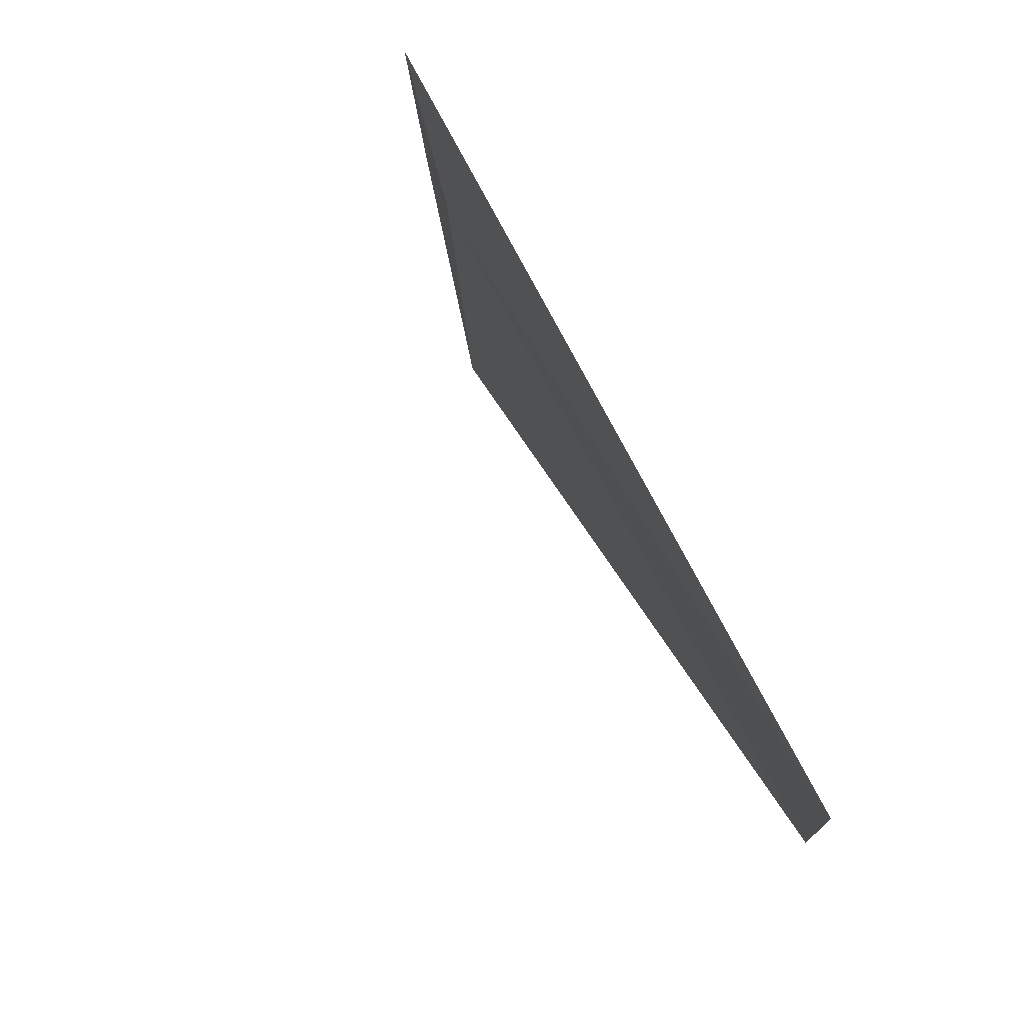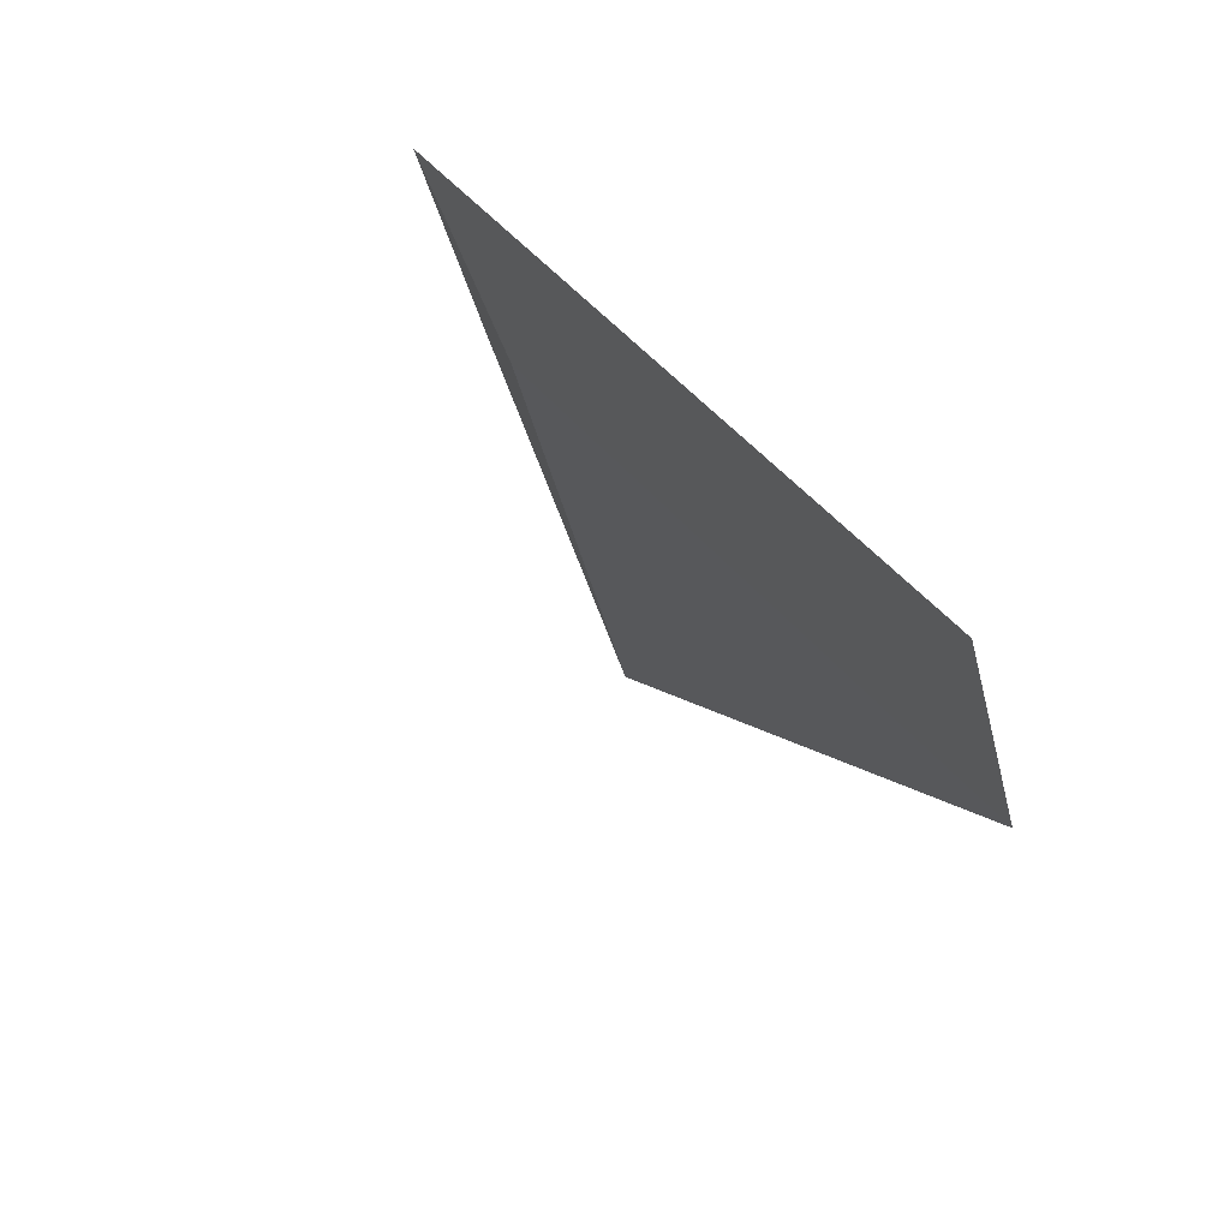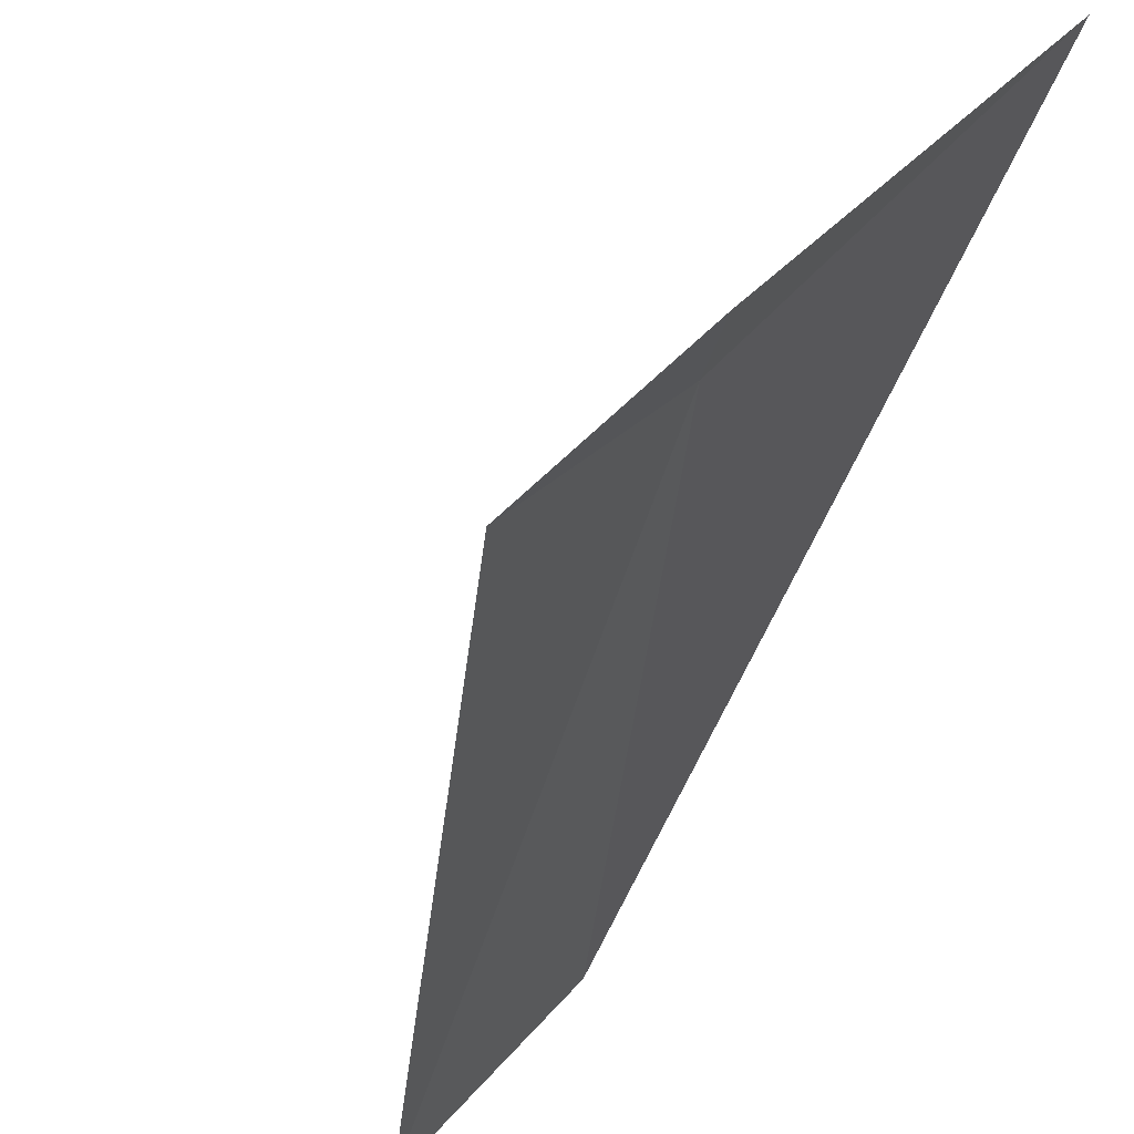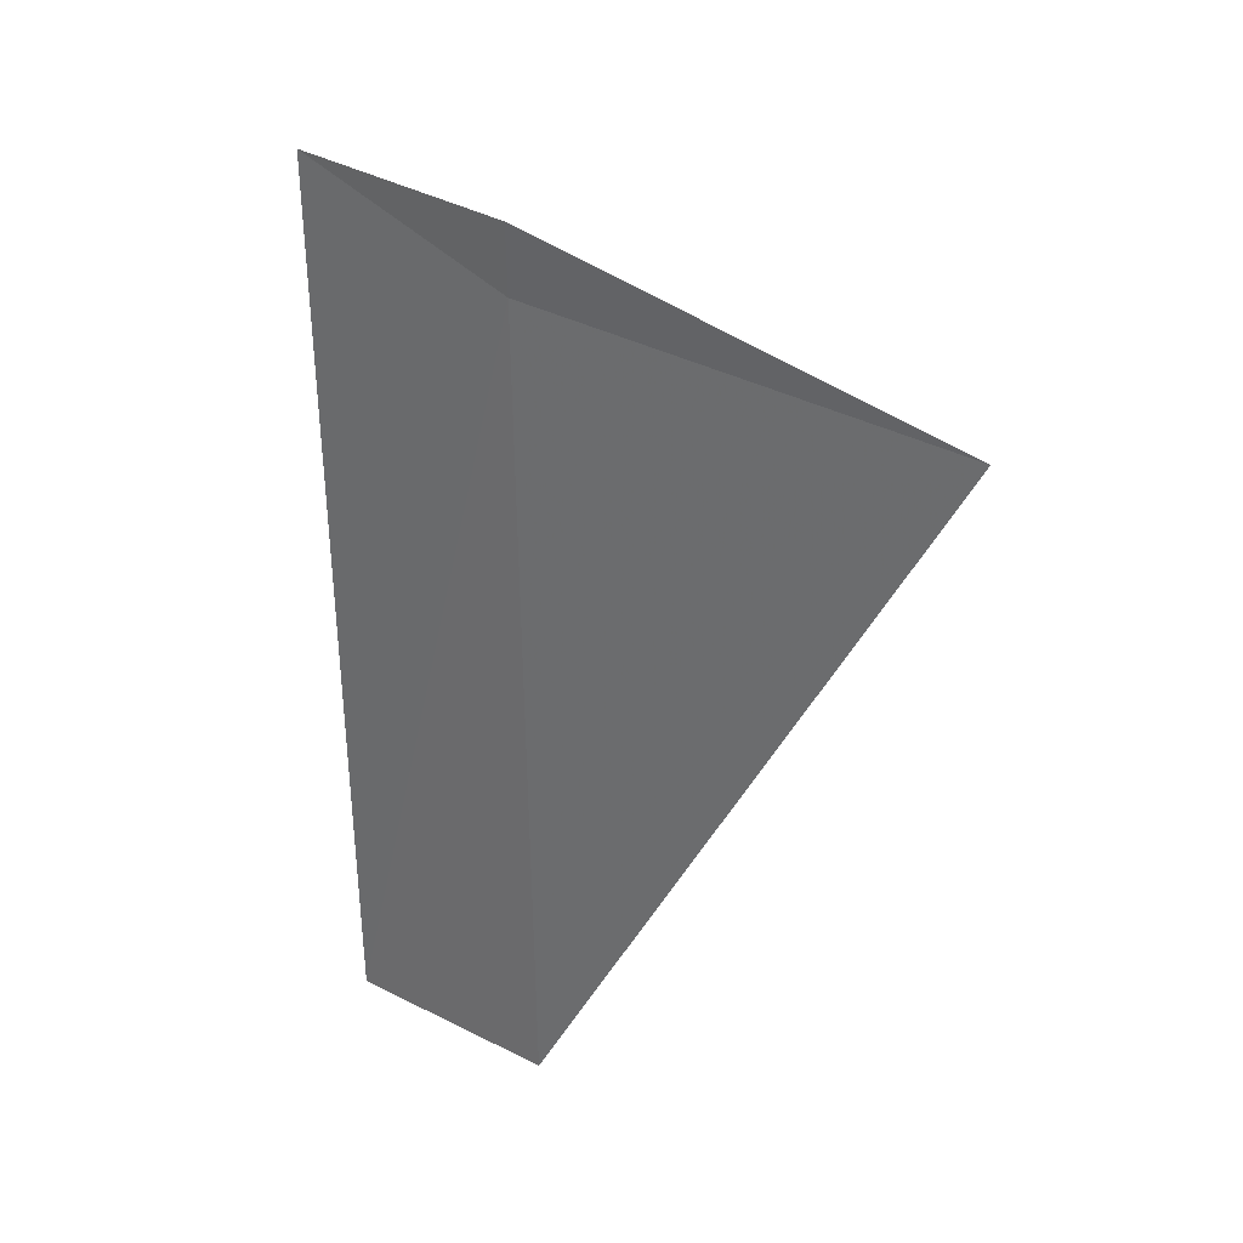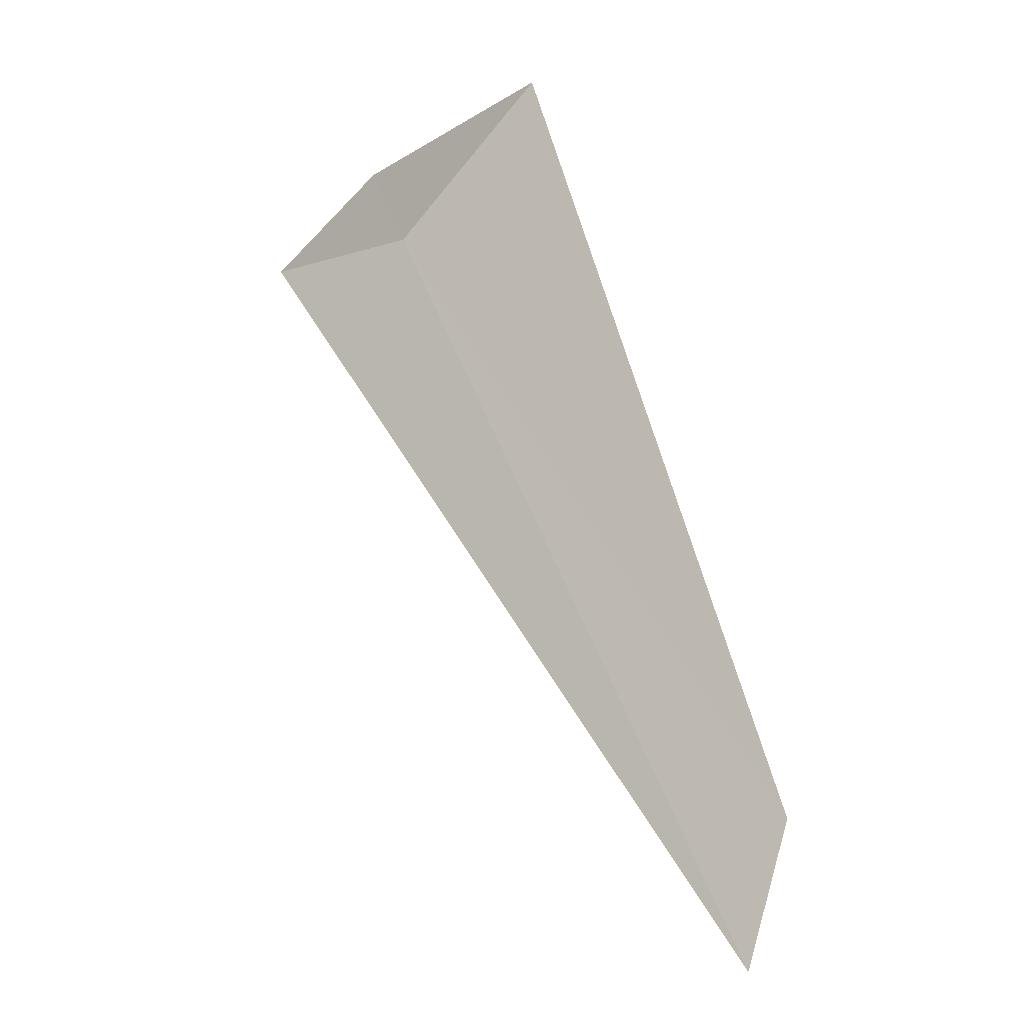
<metadata>
{"format":"obj","ext":"obj","renderer":"f3d","projection":"perspective","resolution":1024,"background":"white","views":[{"elev":-36.8,"azim":147.7,"up":"+Y"},{"elev":-64.9,"azim":160.5,"up":"+Y"},{"elev":-34.5,"azim":141.8,"up":"+Z"},{"elev":63.2,"azim":-91.6,"up":"+Y"},{"elev":13.9,"azim":162.9,"up":"+Y"}]}
</metadata>
<code>
v 11.26 -17.5 5.379
v 11.08 -17.4 5.638
v 11.28 -17.45 5.379
v 10.94 -17.99 5.379
v 11.37 -17.5 5.249
v 11.02 -18.06 5.249
f 1 6 5
f 1 2 4
f 1 3 2
f 1 4 6
f 1 5 3

</code>
